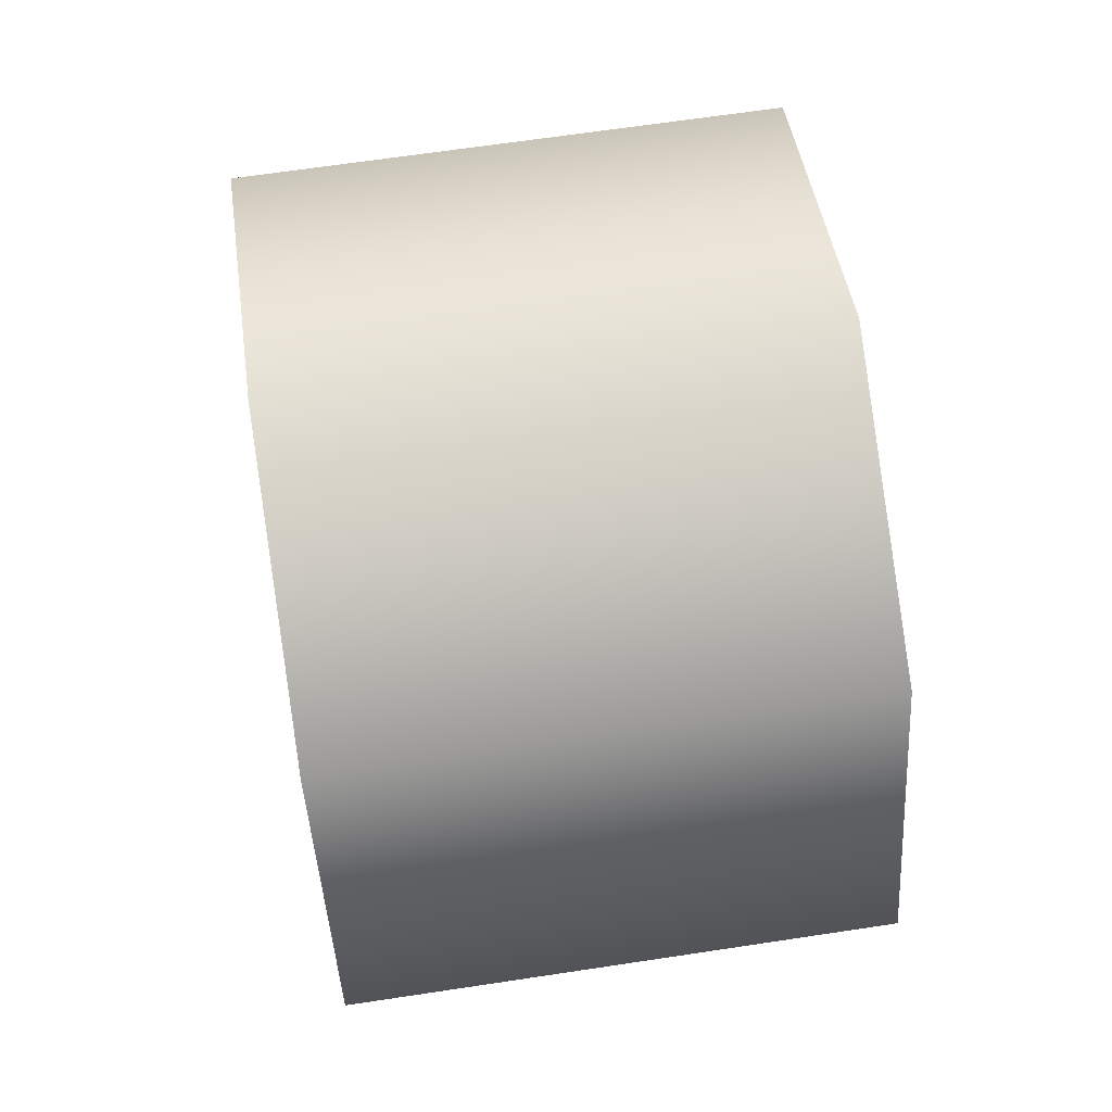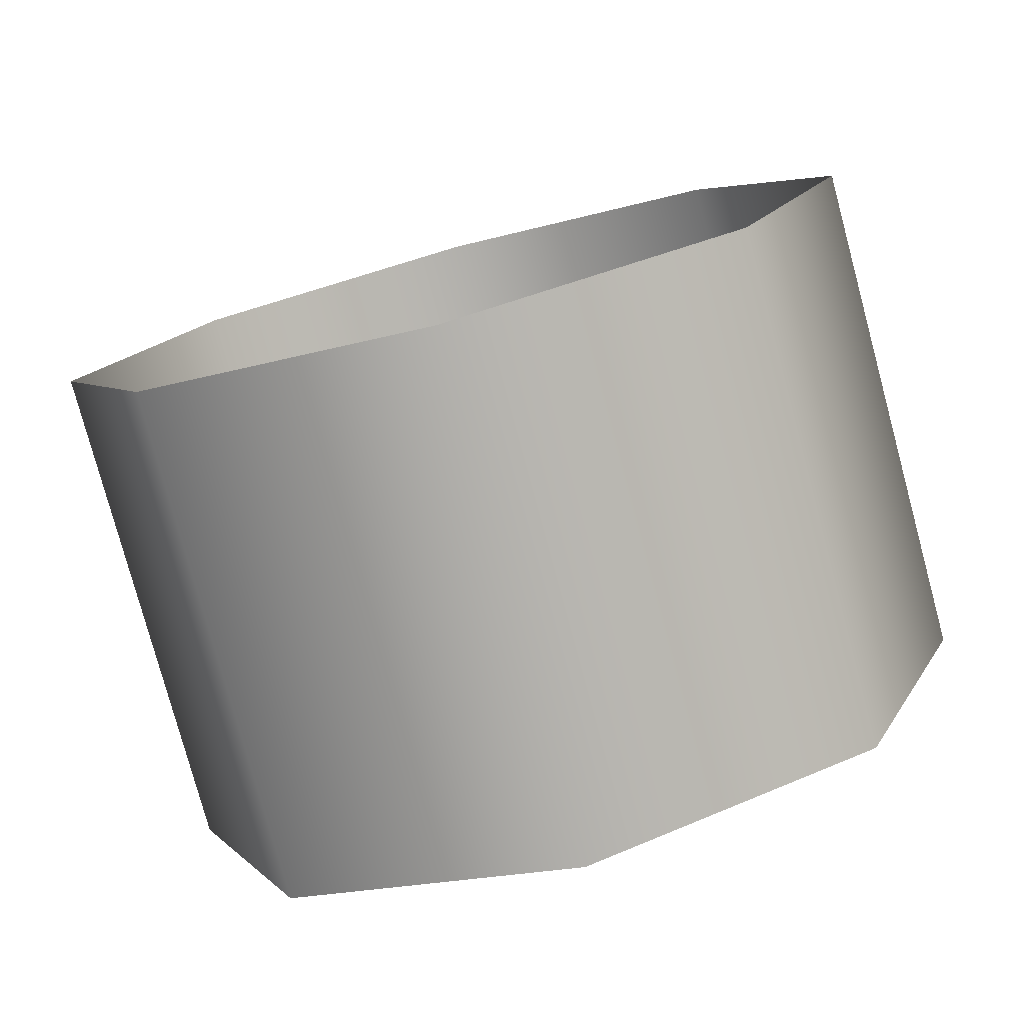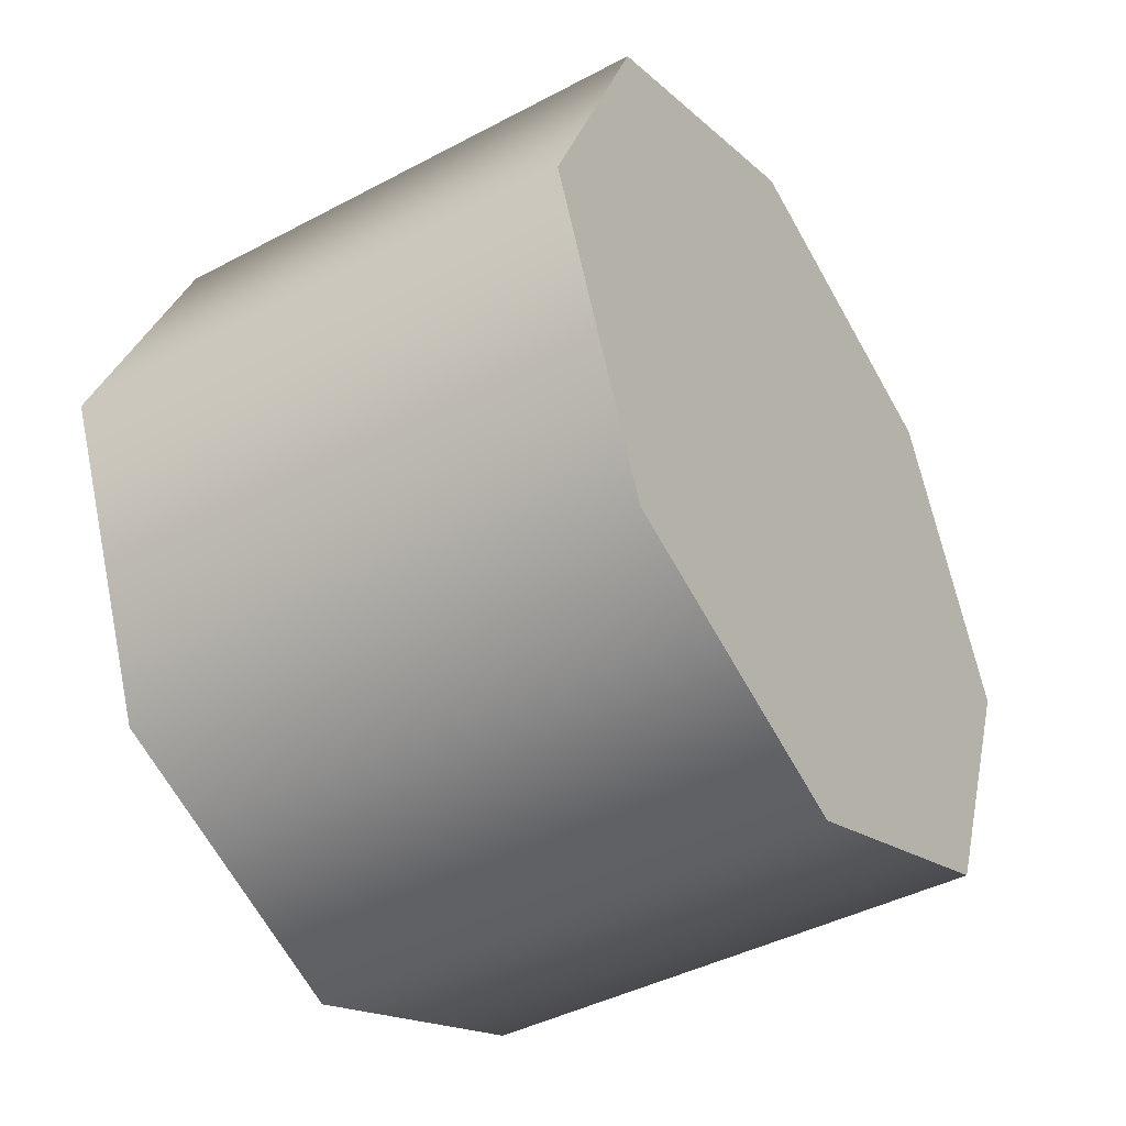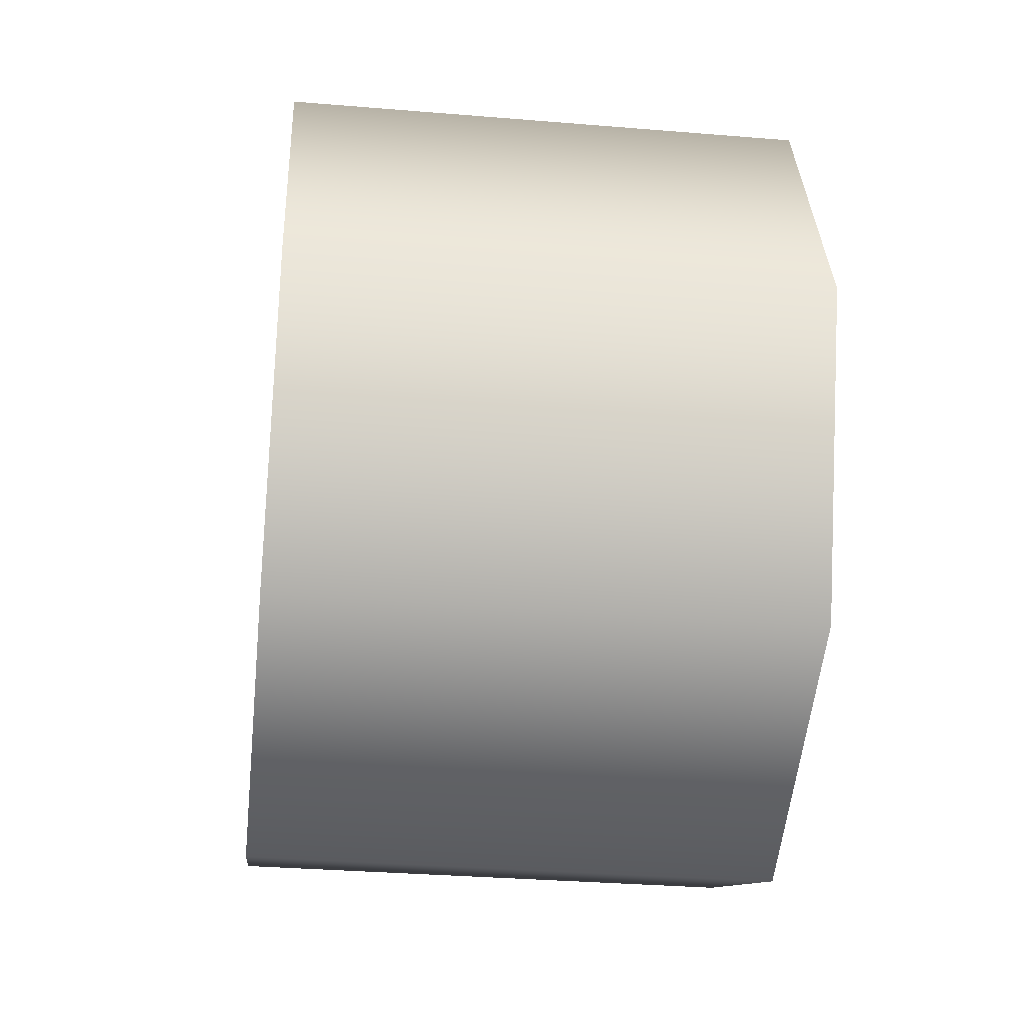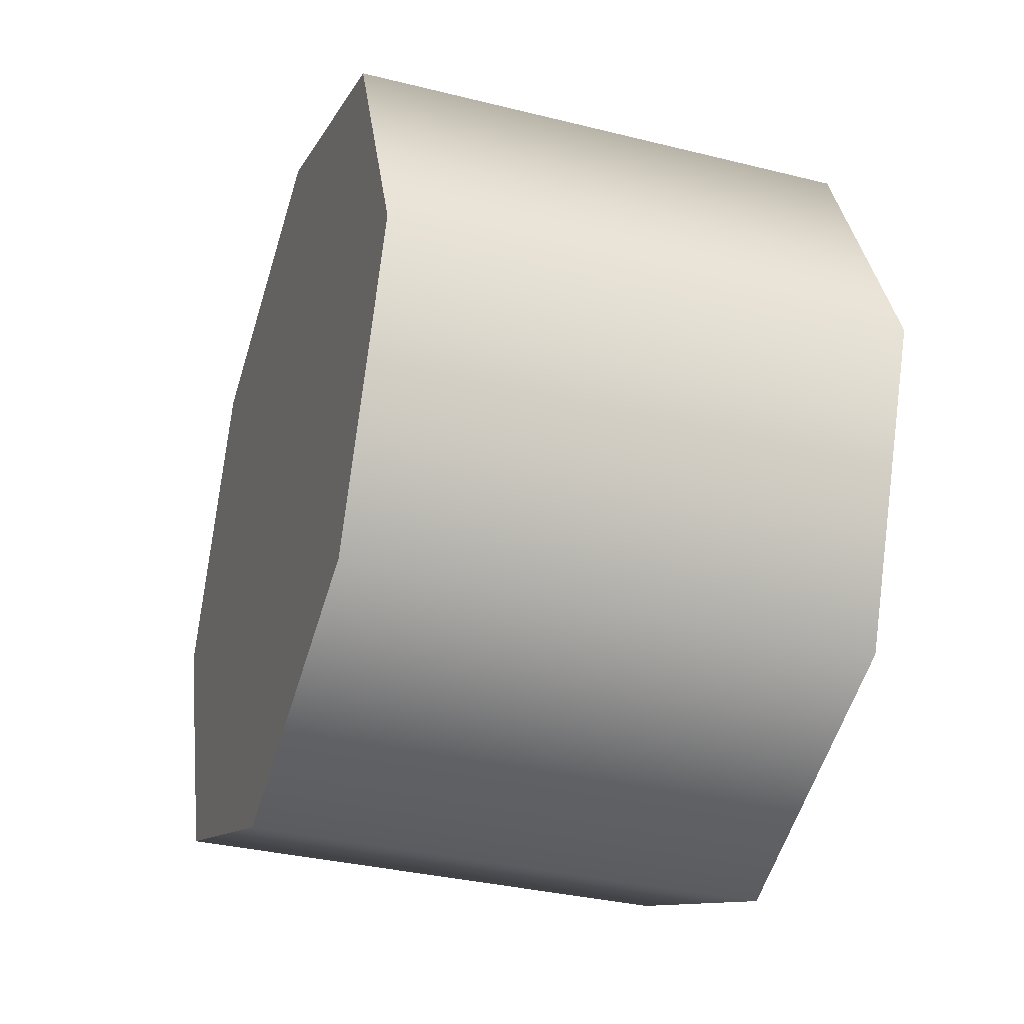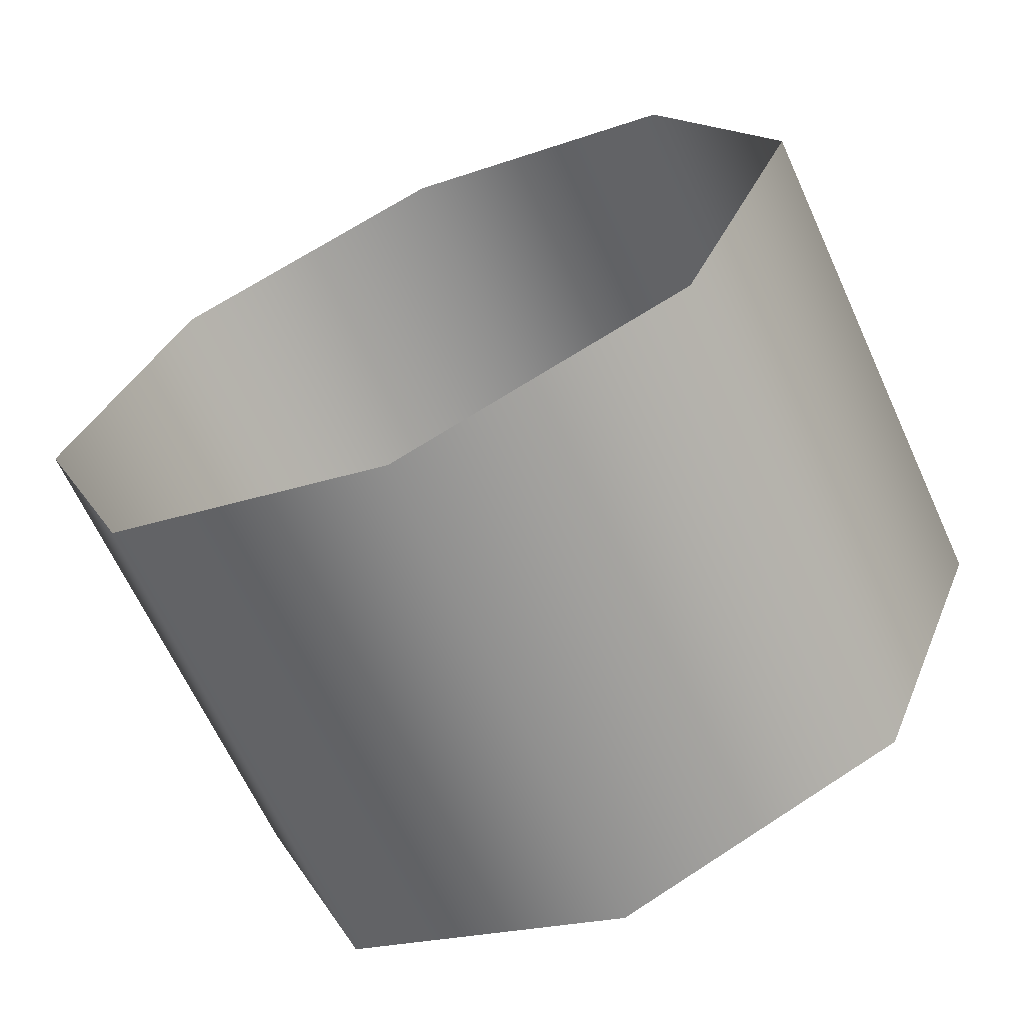
<metadata>
{"format":"obj","ext":"obj","renderer":"f3d","projection":"perspective","resolution":1024,"background":"white","views":[{"elev":66.6,"azim":-8.6,"up":"+Z"},{"elev":-78.7,"azim":105.1,"up":"+Z"},{"elev":-42.5,"azim":-147.6,"up":"+Y"},{"elev":-33.0,"azim":-6.5,"up":"+Z"},{"elev":-34.2,"azim":-18.6,"up":"+Y"},{"elev":-65.4,"azim":114.6,"up":"+Y"}]}
</metadata>
<code>
v -1.154 0.5371 1.014
v -1.154 0.5766 0.9183
v -1.322 0.5766 0.9183
v -1.154 0.5371 0.823
v -1.322 0.5371 0.823
v -1.154 0.5371 0.823
v -1.154 0.4418 0.7835
v -1.322 0.4418 0.7835
v -1.154 0.3465 0.823
v -1.322 0.3465 0.823
v -1.154 0.3465 0.823
v -1.154 0.307 0.9183
v -1.322 0.307 0.9183
v -1.154 0.3465 1.014
v -1.322 0.3465 1.014
v -1.154 0.3465 1.014
v -1.154 0.4418 1.053
v -1.322 0.4418 1.053
v -1.154 0.5371 1.014
v -1.322 0.5371 1.014
v -1.322 0.5371 1.014
v -1.322 0.3465 1.014
v -1.322 0.4418 1.053
v -1.322 0.5371 1.014
v -1.322 0.5371 0.823
v -1.322 0.3465 0.823
v -1.322 0.3465 1.014
v -1.322 0.5766 0.9183
v -1.322 0.5371 0.823
v -1.322 0.4418 0.7835
v -1.322 0.3465 0.823
v -1.322 0.307 0.9183
g group_201521400_140627853724048
f 1 2 3
f 2 4 5
f 6 7 8
f 7 9 10
f 11 12 13
f 12 14 15
f 16 17 18
f 17 19 20
f 21 22 23
f 3 24 1
f 5 3 2
f 8 25 6
f 10 8 7
f 13 26 11
f 15 13 12
f 18 27 16
f 20 18 17
f 21 28 29
f 21 29 30
f 21 30 31
f 21 31 32
f 21 32 22

</code>
